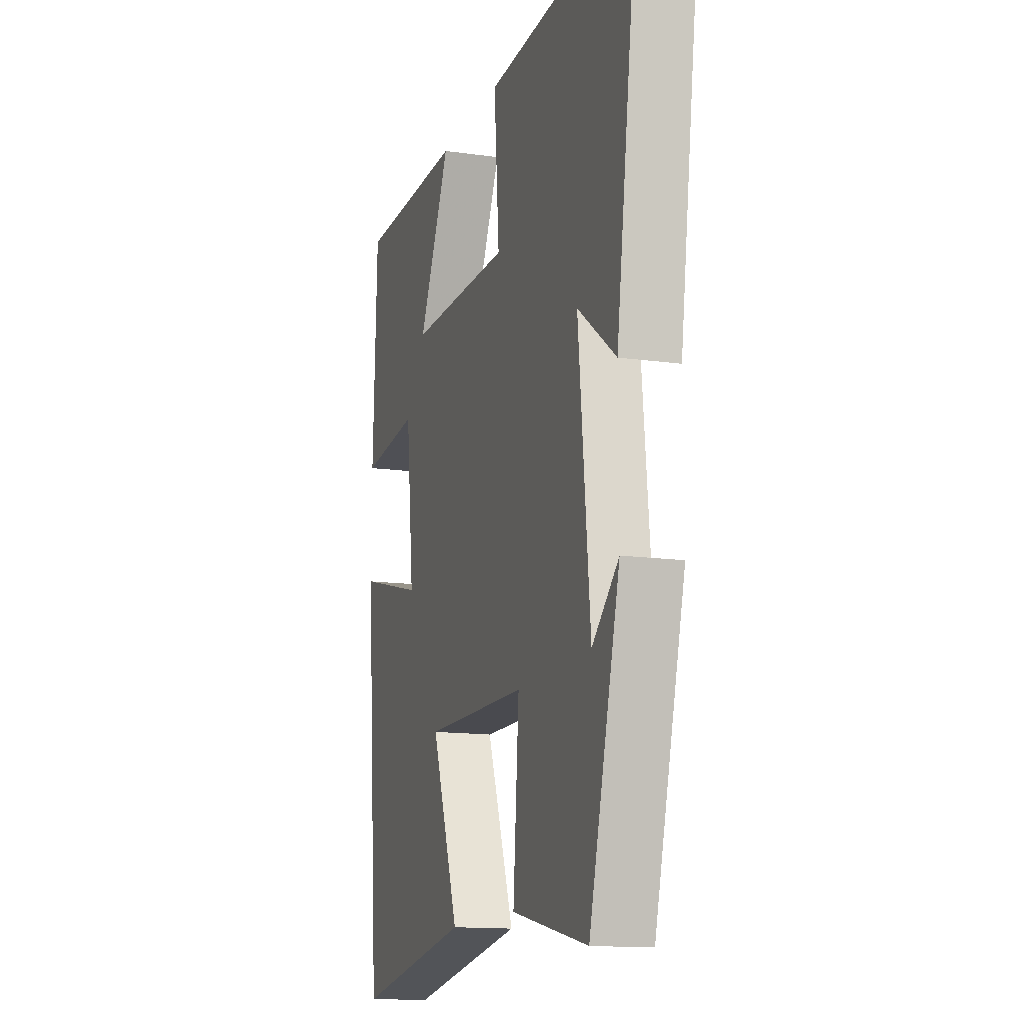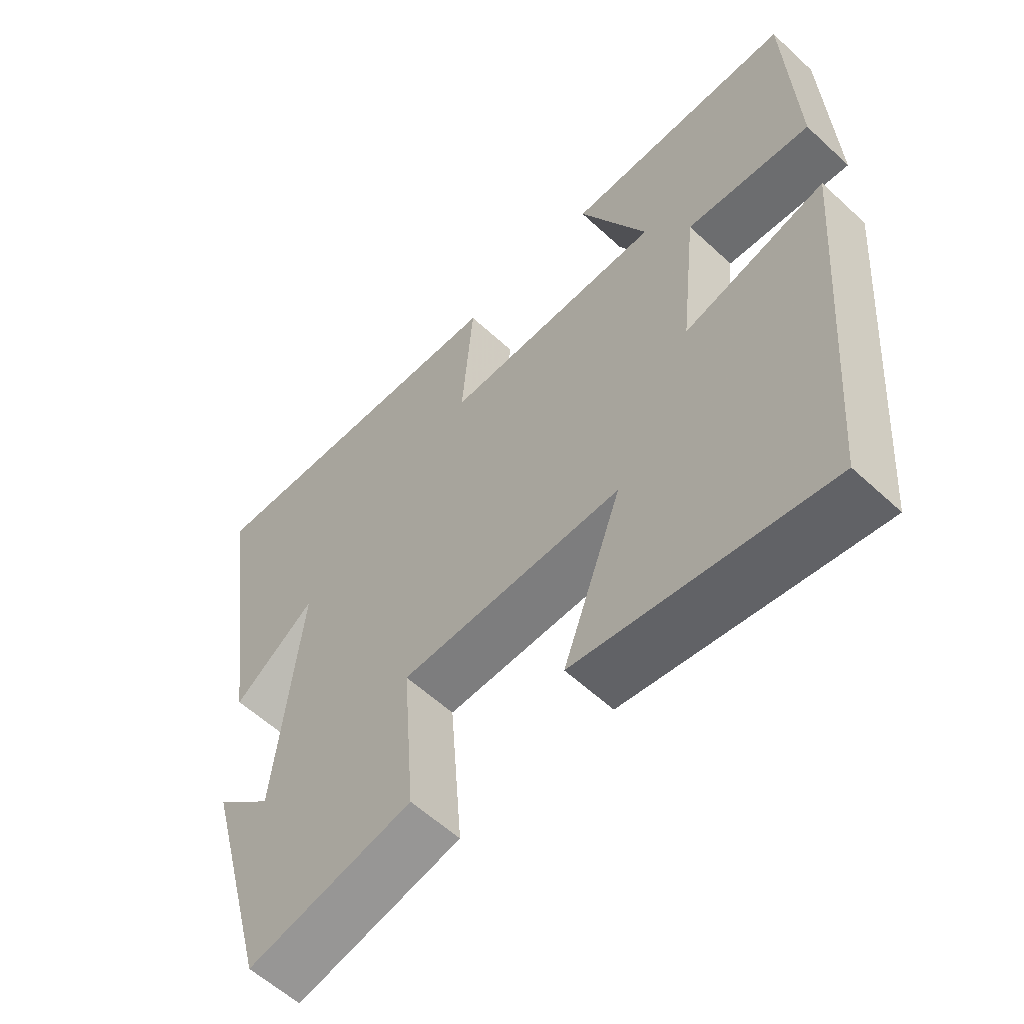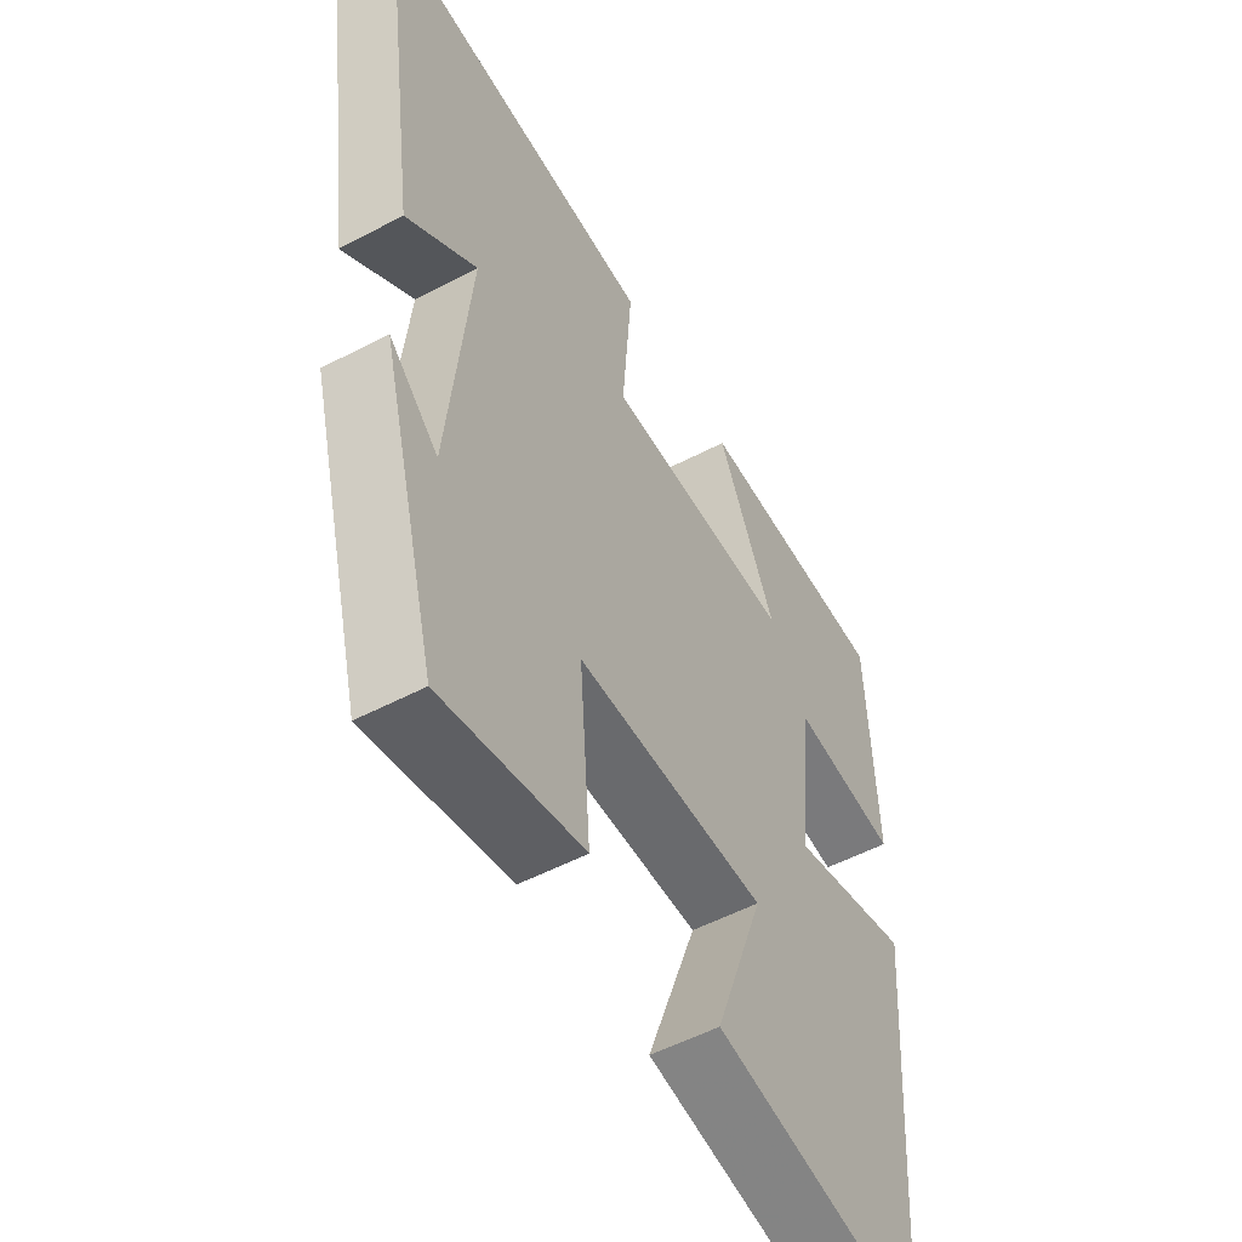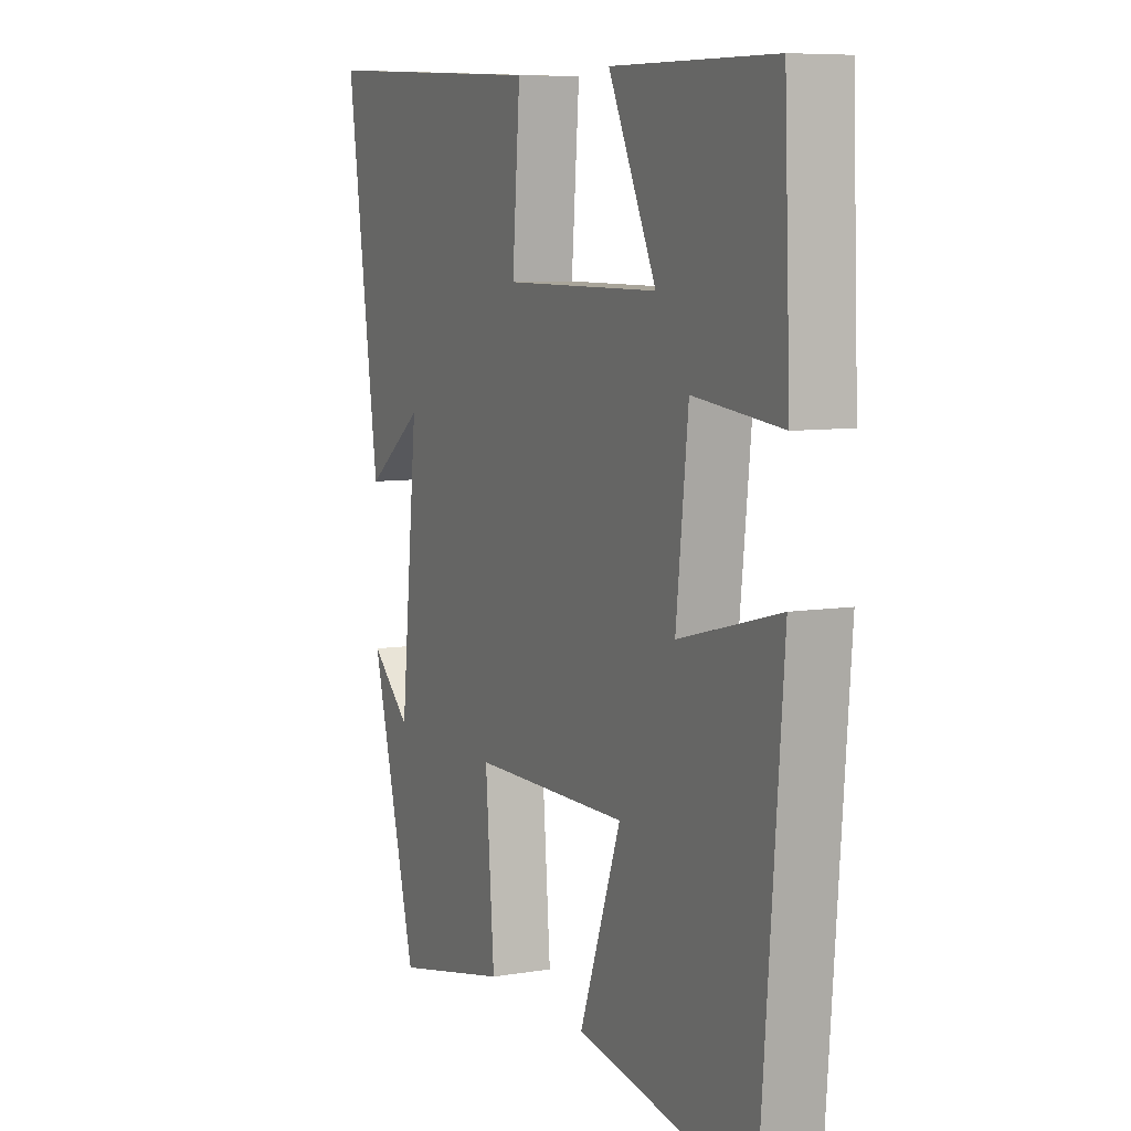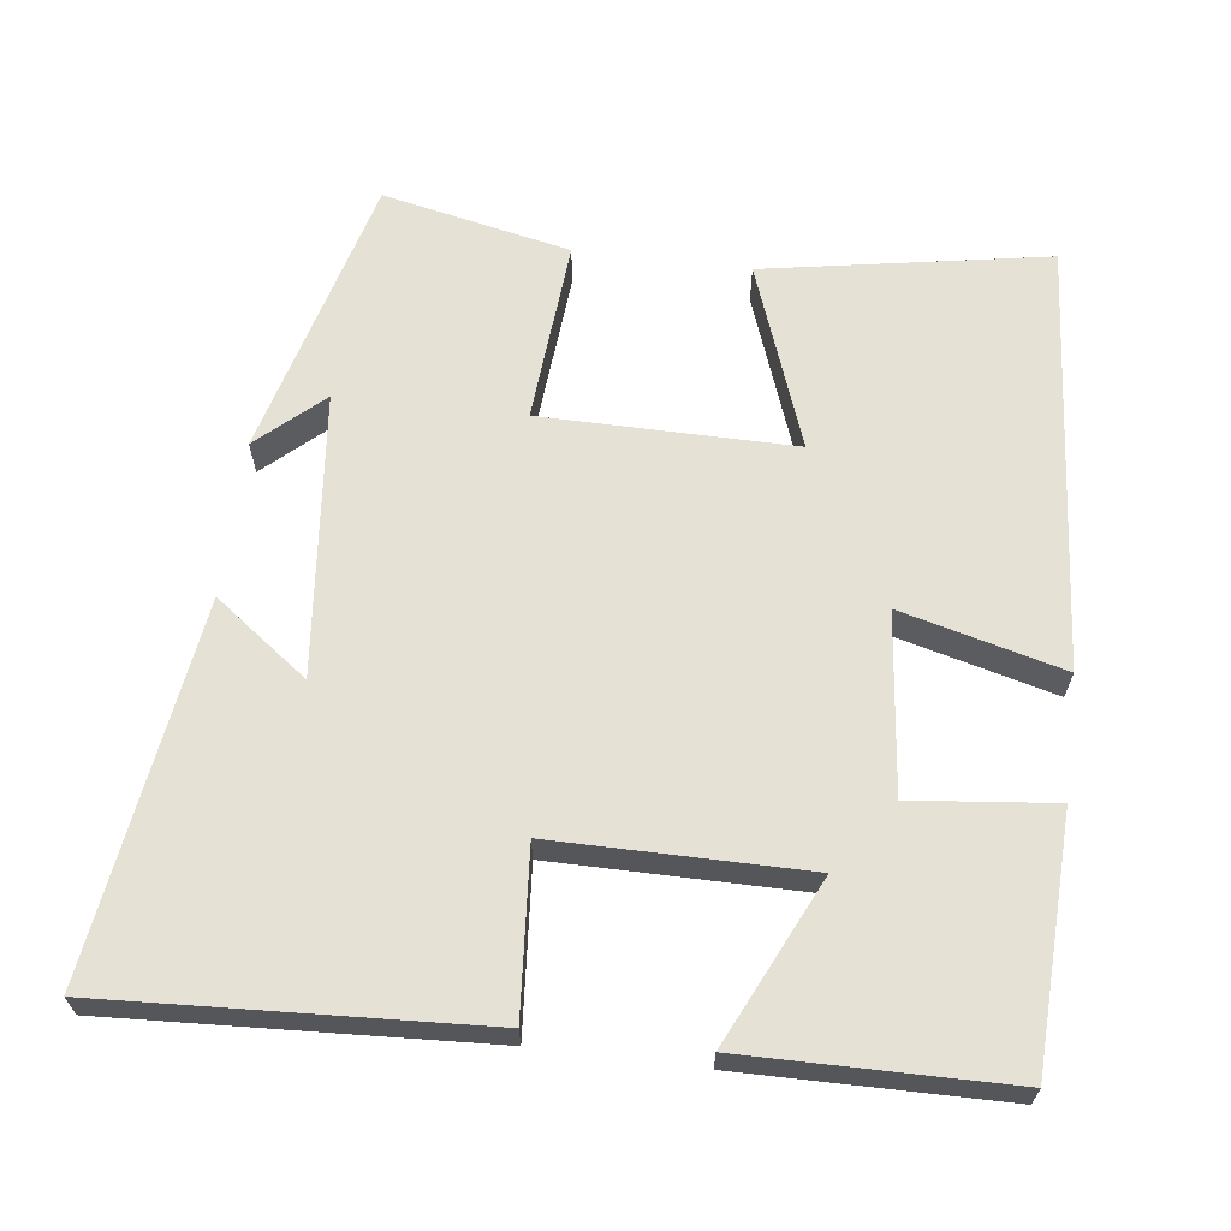
<metadata>
{"format":"obj","ext":"obj","renderer":"f3d","projection":"perspective","resolution":1024,"background":"white","views":[{"elev":-13.8,"azim":-107.6,"up":"+Z"},{"elev":-58.8,"azim":46.4,"up":"+Z"},{"elev":-53.3,"azim":-60.6,"up":"+Z"},{"elev":7.5,"azim":64.6,"up":"+Z"},{"elev":64.4,"azim":7.1,"up":"+Y"}]}
</metadata>
<code>
v 0.487 0.07 0.496
v 0.5 0.07 0.166
v 0.311 0.07 0.186
v 0.285 0.07 -0.052
v 0.5 0.07 0.004
v 0.454 0.07 -0.566
v 0.077 0.07 -0.5
v 0.166 0.07 -0.255
v -0.17 0.07 -0.257
v -0.151 0.07 -0.5
v -0.4 0.07 -0.553
v -0.5 0.07 -0.176
v -0.414 0.07 -0.254
v -0.376 0.07 0.122
v -0.5 0.07 0.03
v -0.571 0.07 0.526
v -0.076 0.07 0.5
v -0.093 0.07 0.282
v 0.241 0.07 0.282
v 0.138 0.07 0.5
v 0.487 0 0.496
v 0.5 0 0.166
v 0.311 0 0.186
v 0.285 0 -0.052
v 0.5 0 0.004
v 0.454 0 -0.566
v 0.077 0 -0.5
v 0.166 0 -0.255
v -0.17 0 -0.257
v -0.151 0 -0.5
v -0.4 0 -0.553
v -0.5 0 -0.176
v -0.414 0 -0.254
v -0.376 0 0.122
v -0.5 0 0.03
v -0.571 0 0.526
v -0.076 0 0.5
v -0.093 0 0.282
v 0.241 0 0.282
v 0.138 0 0.5
f 19 20 1 2
f 18 19 2 3
f 16 17 18
f 14 15 16
f 14 16 18
f 13 14 18 3
f 11 12 13
f 9 10 11 13
f 8 9 13 3
f 4 5 6 7
f 4 7 8
f 3 4 8
f 22 21 40 39
f 23 22 39 38
f 38 37 36
f 36 35 34
f 38 36 34
f 23 38 34 33
f 33 32 31
f 33 31 30 29
f 23 33 29 28
f 27 26 25 24
f 28 27 24
f 28 24 23
f 1 21 22 2
f 2 22 23 3
f 3 23 24 4
f 4 24 25 5
f 5 25 26 6
f 6 26 27 7
f 7 27 28 8
f 8 28 29 9
f 9 29 30 10
f 10 30 31 11
f 11 31 32 12
f 12 32 33 13
f 13 33 34 14
f 14 34 35 15
f 15 35 36 16
f 16 36 37 17
f 17 37 38 18
f 18 38 39 19
f 19 39 40 20
f 20 40 21 1

</code>
